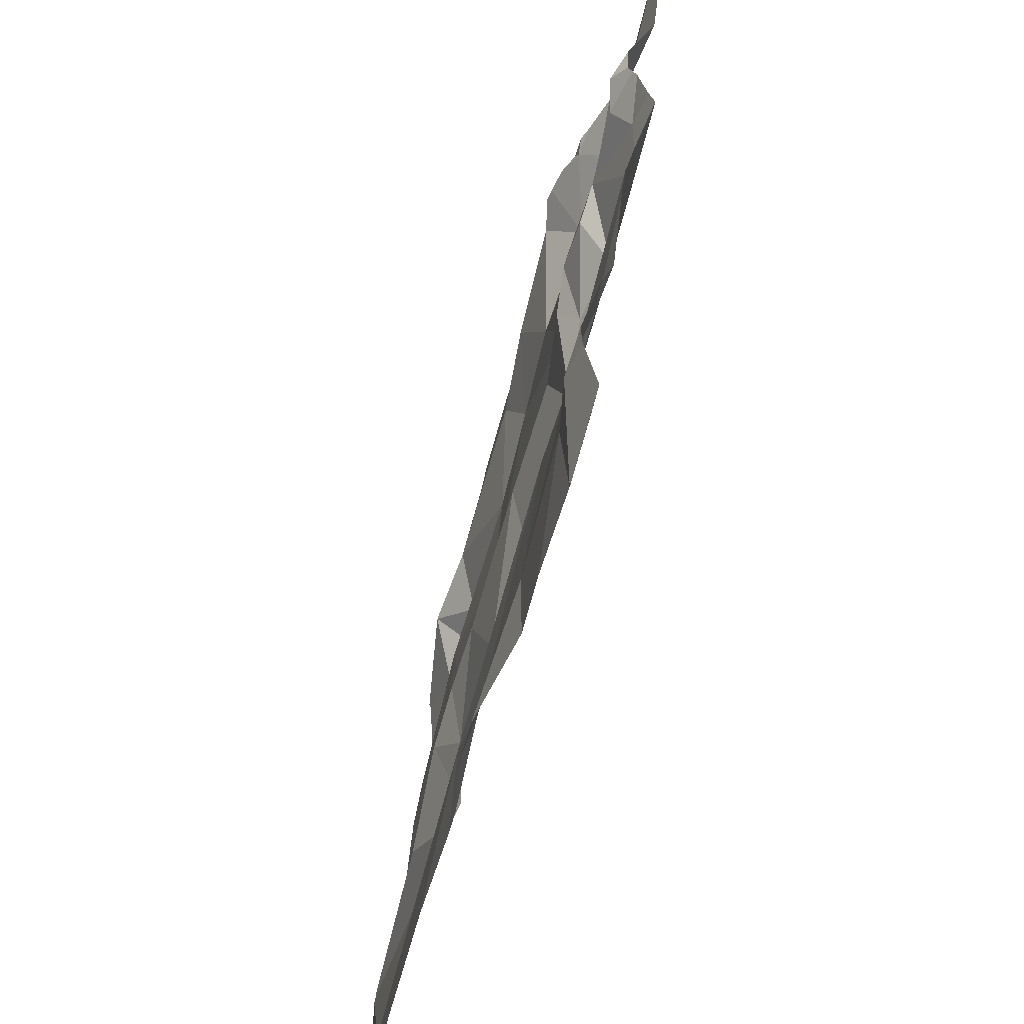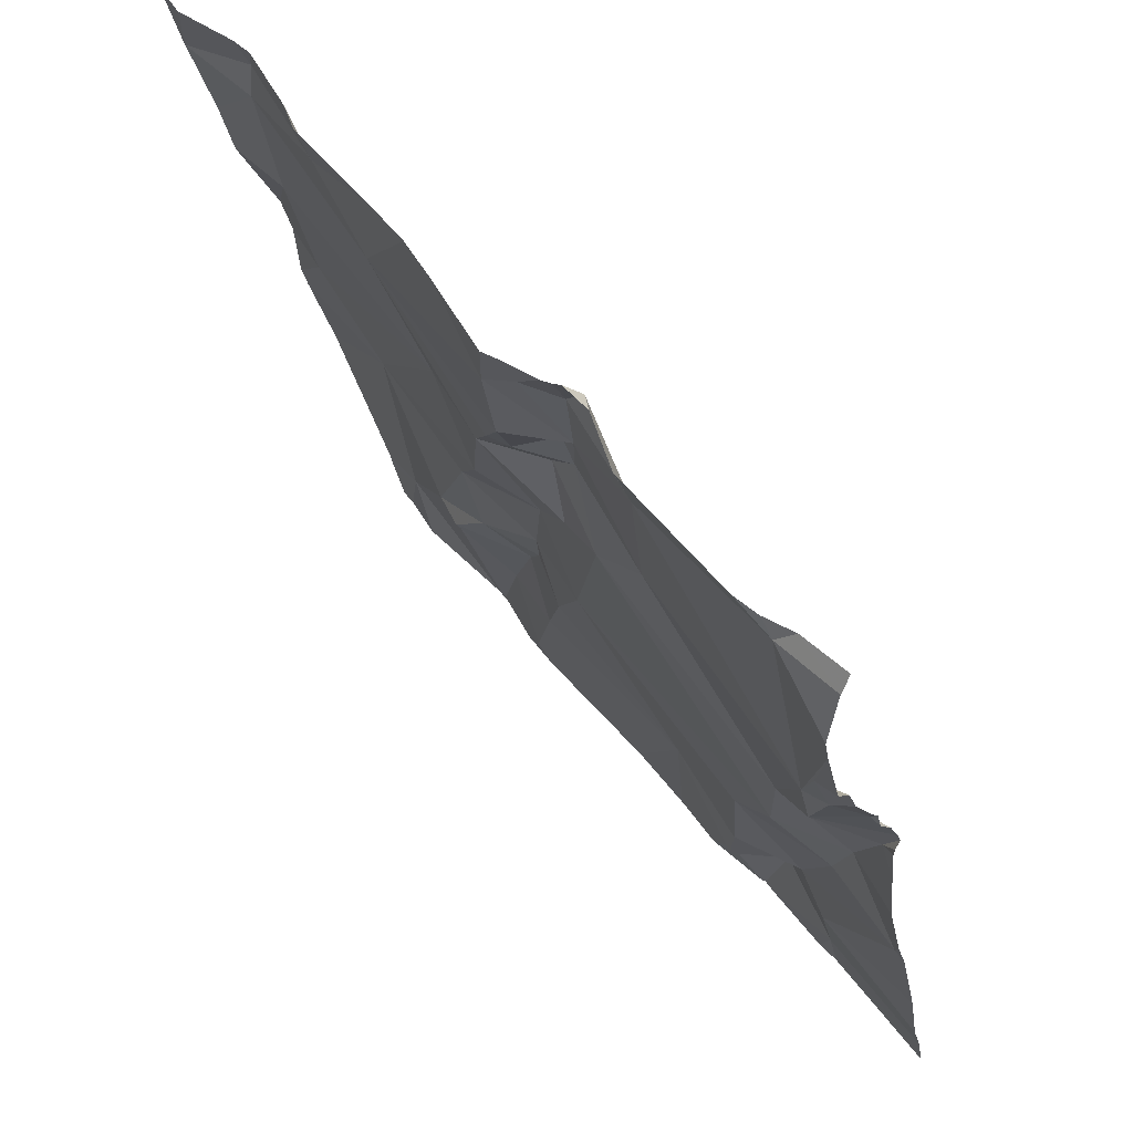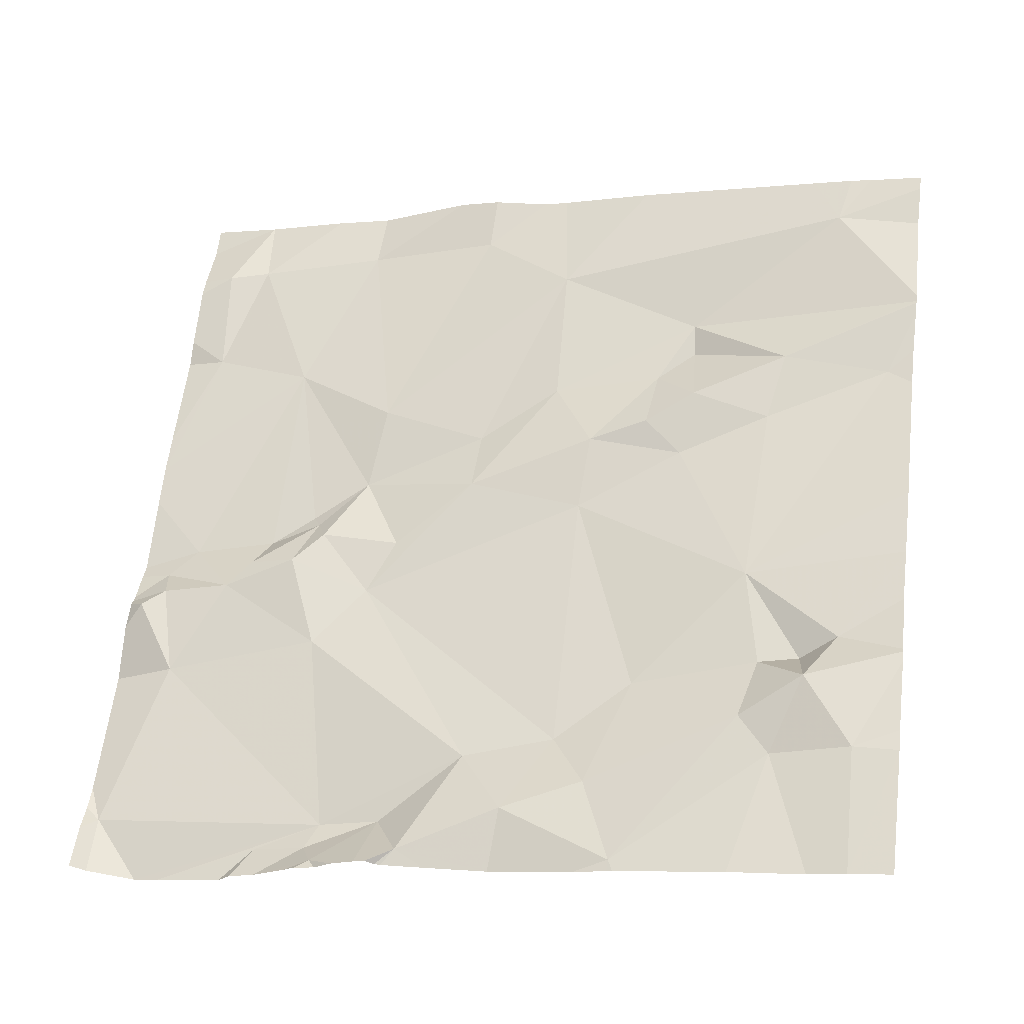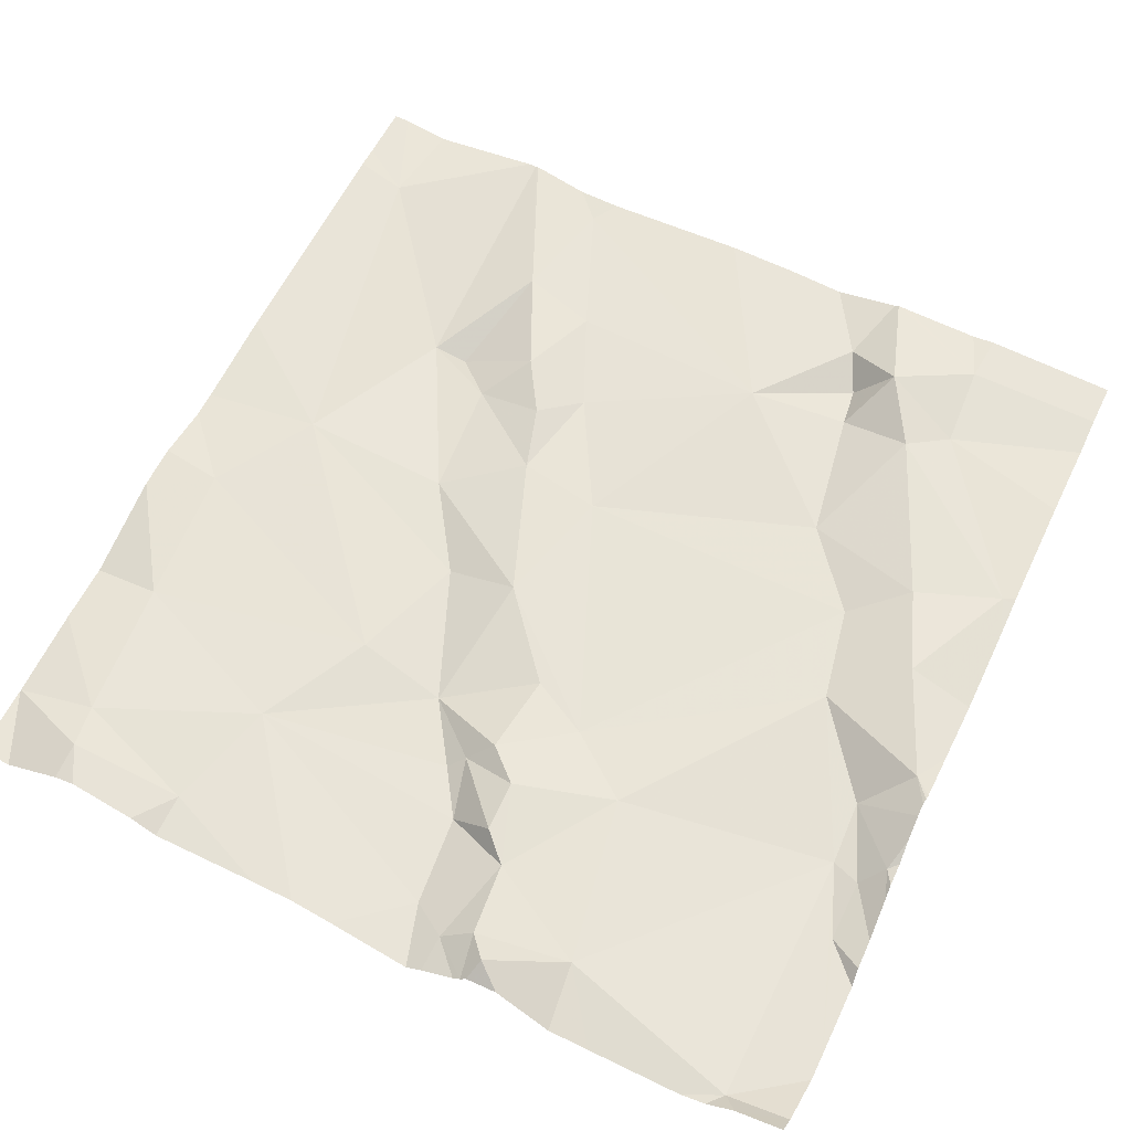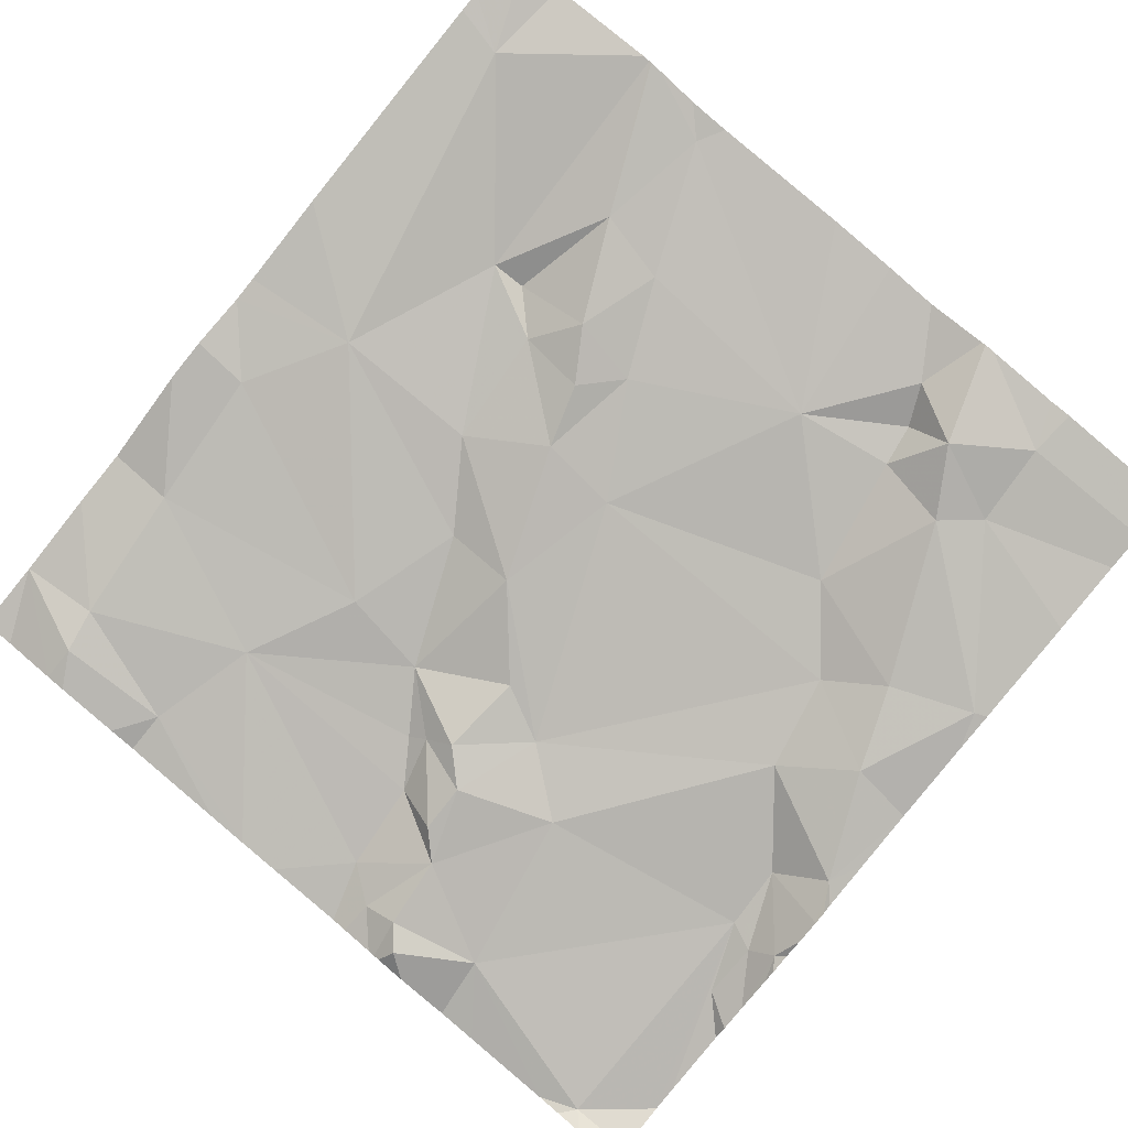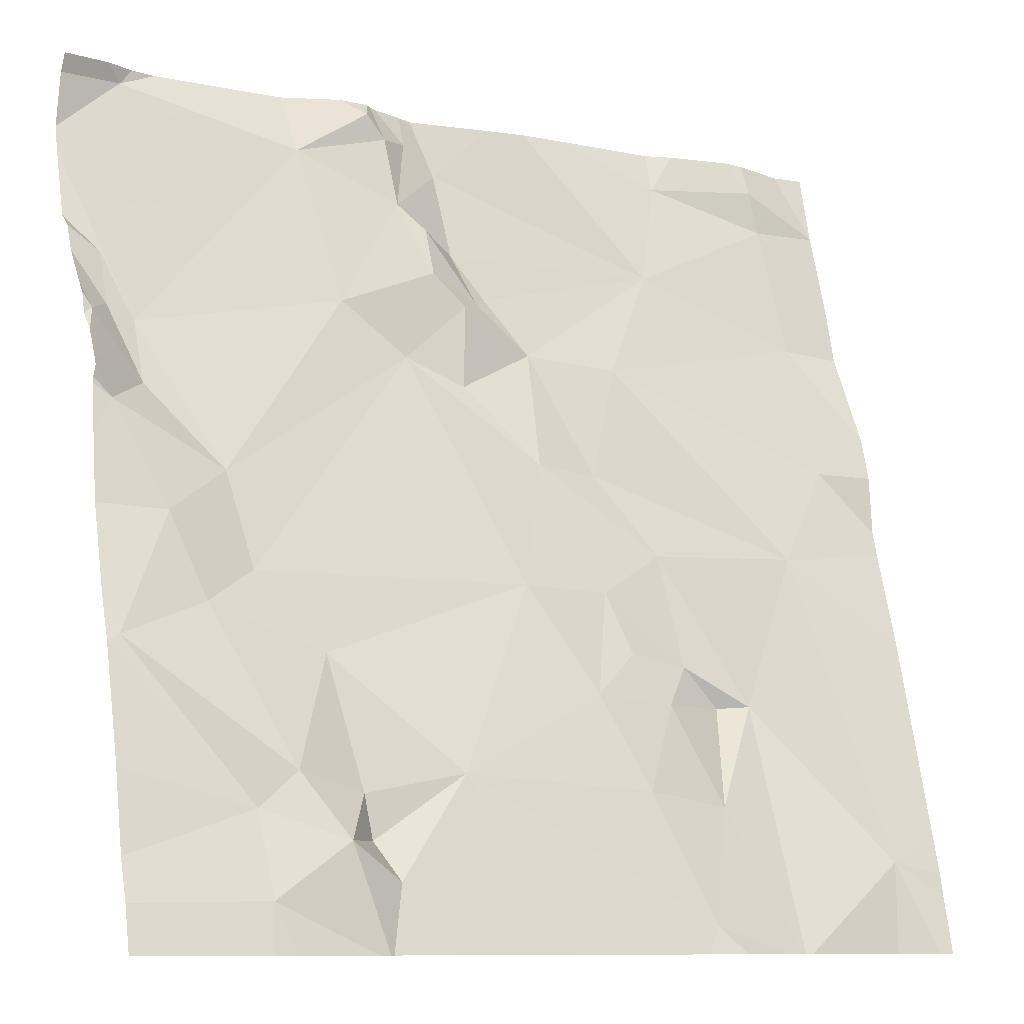
<metadata>
{"format":"obj","ext":"obj","renderer":"f3d","projection":"perspective","resolution":1024,"background":"white","views":[{"elev":37.8,"azim":90.1,"up":"+Y"},{"elev":53.6,"azim":-132.6,"up":"+Y"},{"elev":55.0,"azim":-82.9,"up":"+Z"},{"elev":45.5,"azim":-153.7,"up":"+Z"},{"elev":79.6,"azim":-139.9,"up":"+Z"},{"elev":-9.9,"azim":-33.4,"up":"+Y"}]}
</metadata>
<code>
v -107.2 228.2 499.6
v -107.2 228.1 499.6
v -107.3 228.2 499.6
v -107.8 228.5 499.4
v -107.8 228.5 499.5
v -107.3 228.3 499.6
v -107.3 228.5 499.5
v -107.2 228.3 499.6
v -107.8 228.3 499.5
v -106.9 227.9 499.7
v -107.8 228.4 499.5
v -107.8 228.2 499.6
v -106.9 227.9 499.7
v -106.9 228.3 499.6
v -106.9 228.2 499.6
v -106.9 228.7 499.5
v -107.8 228.4 499.5
v -107.5 228.5 499.5
v -107.4 228.5 499.5
v -107.5 228.4 499.5
v -107.4 228.2 499.6
v -107.5 228 499.6
v -107.6 228.1 499.6
v -107.3 228.7 499.4
v -107.4 228.7 499.4
v -107.6 227.9 499.6
v -107.3 228.1 499.6
v -107.3 228.1 499.6
v -107.2 228 499.7
v -107.4 228.4 499.5
v -107.4 228.5 499.5
v -107.7 228 499.6
v -107.6 227.9 499.6
v -107.6 227.9 499.6
v -107.2 227.8 499.7
v -107.5 228.7 499.5
v -107.2 228 499.7
v -107.7 228.2 499.6
v -107.7 228.3 499.5
v -107.8 228.1 499.6
v -107.7 228.1 499.6
v -107.2 228.4 499.5
v -107.1 228.6 499.5
v -107.8 228.7 499.4
v -106.9 228.5 499.6
v -107.7 228.7 499.4
v -107.7 227.8 499.7
v -107.5 228.7 499.4
v -107.7 227.9 499.6
v -107.6 227.9 499.7
v -106.9 228.6 499.5
v -107.8 228.7 499.4
v -106.9 228.1 499.7
v -107.4 228.5 499.5
v -107.8 228.4 499.5
v -107.4 228.5 499.5
v -107.4 228.6 499.5
v -106.9 228.7 499.5
v -106.9 227.8 499.7
v -107.5 228.7 499.5
v -107.5 228.7 499.5
v -107.4 228.7 499.4
v -107.6 228.7 499.4
v -107.4 228.7 499.4
v -107.5 228.6 499.5
v -107.4 228.6 499.5
v -107.6 227.8 499.7
v -107.5 227.8 499.7
v -107.6 227.8 499.7
v -107 228.3 499.6
v -107 228.5 499.6
v -107 228.2 499.6
v -107.4 227.8 499.7
v -107 228.6 499.5
v -107.1 228.7 499.5
v -107.8 228.7 499.4
v -107.5 228.7 499.4
v -107 227.9 499.7
v -107.7 227.8 499.7
v -107.7 227.8 499.7
v -107.2 227.8 499.7
v -107.1 228.1 499.6
v -107.2 227.9 499.7
v -107.4 227.8 499.7
v -107.1 228 499.6
v -107.5 228.7 499.4
v -107 228.7 499.5
v -106.9 227.8 499.7
v -107.8 228.5 499.5
v -107.8 228.5 499.4
v -107.8 228.4 499.5
v -107.8 228.4 499.5
v -107.8 228.2 499.5
v -107.8 228.3 499.5
v -107.8 228.5 499.5
v -107.8 228.5 499.5
v -107.8 228.4 499.5
v -107.8 228.1 499.6
v -107.8 228.1 499.6
v -107.8 227.9 499.6
v -107.8 227.8 499.6
v -107.8 228 499.6
v -107.8 228.7 499.4
v -107.8 228.5 499.4
v -107.8 228.4 499.5
v -107.8 228.6 499.4
v -107.8 228.7 499.4
v -107.8 228.7 499.4
v -107.8 228.6 499.4
v -107.8 228.1 499.6
v -107.8 228.3 499.5
v -107.8 228.4 499.5
v -106.9 228.7 499.5
v -106.9 228.4 499.6
v -106.9 228.7 499.5
v -106.9 228.3 499.6
v -107.6 227.8 499.7
v -107.2 227.8 499.7
v -107.1 227.8 499.7
v -107.1 227.8 499.7
v -107.1 227.8 499.7
v -107 227.8 499.7
v -107.1 227.8 499.7
v -107.8 227.8 499.6
v -107.8 227.8 499.6
v -106.9 227.8 499.7
v -107.4 228.7 499.4
v -107.6 228.7 499.4
v -107.6 228.7 499.4
v -107.3 228.7 499.5
v -107.2 228.7 499.5
v -107.1 228.7 499.5
v -107 228.7 499.5
v -107 228.7 499.5
v -107.1 228.7 499.5
v -106.9 228.7 499.5
v -107.8 228.7 499.4
v -107.8 228.7 499.4
f 2 1 3
f 89 4 90
f 7 6 8
f 9 11 91
f 93 9 94
f 122 78 120
f 19 18 20
f 22 21 23
f 26 22 23
f 28 27 29
f 31 30 7
f 32 26 23
f 22 33 34
f 35 22 73
f 37 27 22
f 39 38 20
f 41 40 32
f 6 21 3
f 7 42 43
f 3 21 27
f 121 82 83
f 32 23 41
f 27 37 29
f 27 21 22
f 2 3 28
f 8 6 1
f 84 34 68
f 129 63 48
f 26 33 22
f 49 47 50
f 33 26 50
f 50 32 49
f 47 49 100
f 34 33 50
f 32 40 49
f 26 32 50
f 49 40 99
f 128 63 129
f 79 101 124
f 34 50 67
f 67 47 117
f 127 64 25
f 38 41 23
f 17 5 89
f 19 31 54
f 11 39 55
f 55 5 11
f 4 5 55
f 91 17 105
f 11 5 17
f 54 56 57
f 120 78 82
f 116 70 14
f 36 60 77
f 106 55 109
f 55 52 107
f 52 55 63
f 77 64 86
f 64 62 25
f 62 65 57
f 46 63 128
f 63 61 48
f 31 20 30
f 56 54 7
f 65 18 19
f 65 64 60
f 43 57 56
f 62 57 43
f 24 43 130
f 43 56 7
f 65 66 57
f 62 64 65
f 65 60 63
f 63 60 61
f 86 64 127
f 38 23 21
f 7 54 31
f 6 7 30
f 40 41 12
f 21 20 38
f 11 9 39
f 40 12 93
f 39 12 38
f 66 65 19
f 57 66 54
f 66 19 54
f 9 12 39
f 119 35 118
f 115 74 51
f 114 71 70
f 20 6 30
f 39 18 55
f 39 20 18
f 31 19 20
f 8 42 7
f 28 3 27
f 12 41 38
f 118 35 81
f 63 55 18
f 3 1 6
f 37 22 35
f 65 63 18
f 21 6 20
f 42 70 71
f 14 72 15
f 43 74 75
f 44 52 76
f 82 78 72
f 37 83 29
f 8 1 72
f 83 37 35
f 117 47 80
f 120 82 121
f 85 82 2
f 72 78 10
f 48 61 36
f 121 83 123
f 83 35 119
f 29 83 85
f 83 82 85
f 130 75 131
f 75 74 87
f 43 42 71
f 51 71 45
f 25 62 24
f 16 87 113
f 69 34 67
f 67 50 47
f 113 74 115
f 24 62 43
f 72 70 42
f 114 70 116
f 43 71 74
f 42 8 72
f 85 2 29
f 1 82 72
f 2 82 1
f 2 28 29
f 68 34 69
f 75 87 133
f 89 5 4
f 113 87 74
f 90 4 104
f 91 11 17
f 92 9 91
f 134 16 136
f 93 12 9
f 77 60 64
f 45 71 114
f 94 9 111
f 84 22 34
f 95 17 89
f 96 17 95
f 97 17 96
f 51 74 71
f 80 47 79
f 98 40 110
f 99 40 98
f 79 47 101
f 53 72 10
f 100 49 102
f 101 47 100
f 10 78 13
f 102 49 99
f 36 61 60
f 104 4 106
f 76 52 103
f 105 17 97
f 88 78 126
f 106 4 55
f 107 52 108
f 81 35 73
f 73 22 84
f 108 52 44
f 13 78 59
f 109 55 107
f 15 72 53
f 110 40 93
f 46 52 63
f 88 59 78
f 111 9 112
f 112 9 92
f 14 70 72
f 123 83 119
f 124 101 125
f 103 52 46
f 126 78 122
f 130 43 75
f 131 75 132
f 132 75 135
f 133 87 134
f 134 87 16
f 135 75 133
f 136 16 58
f 137 108 44
f 138 108 137

</code>
